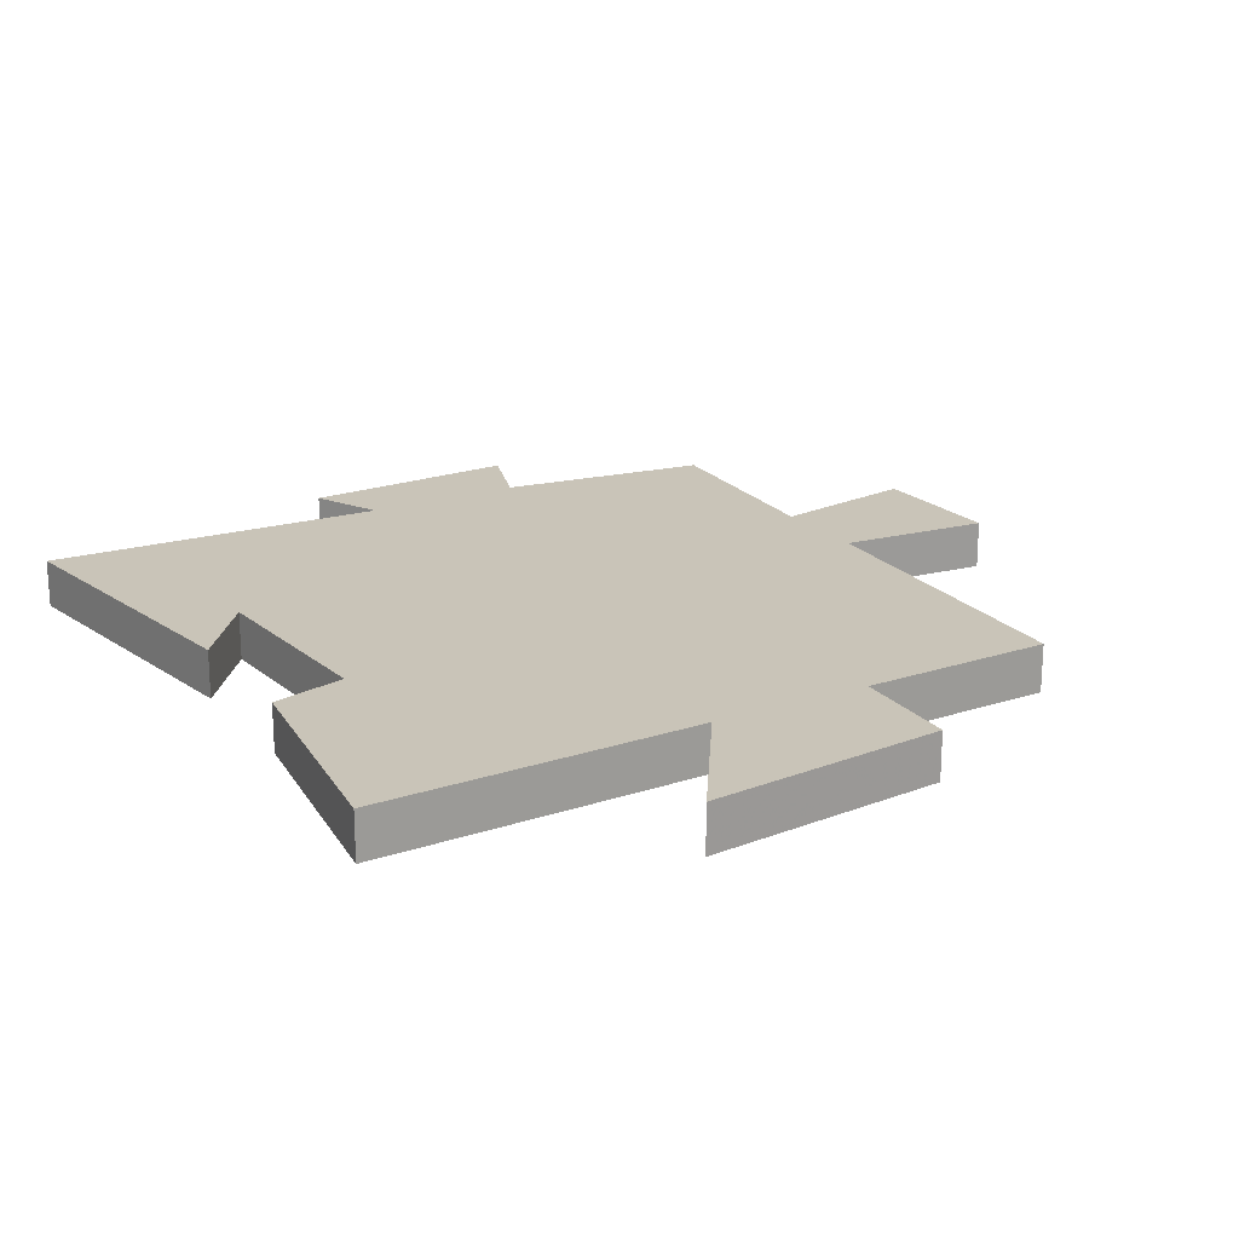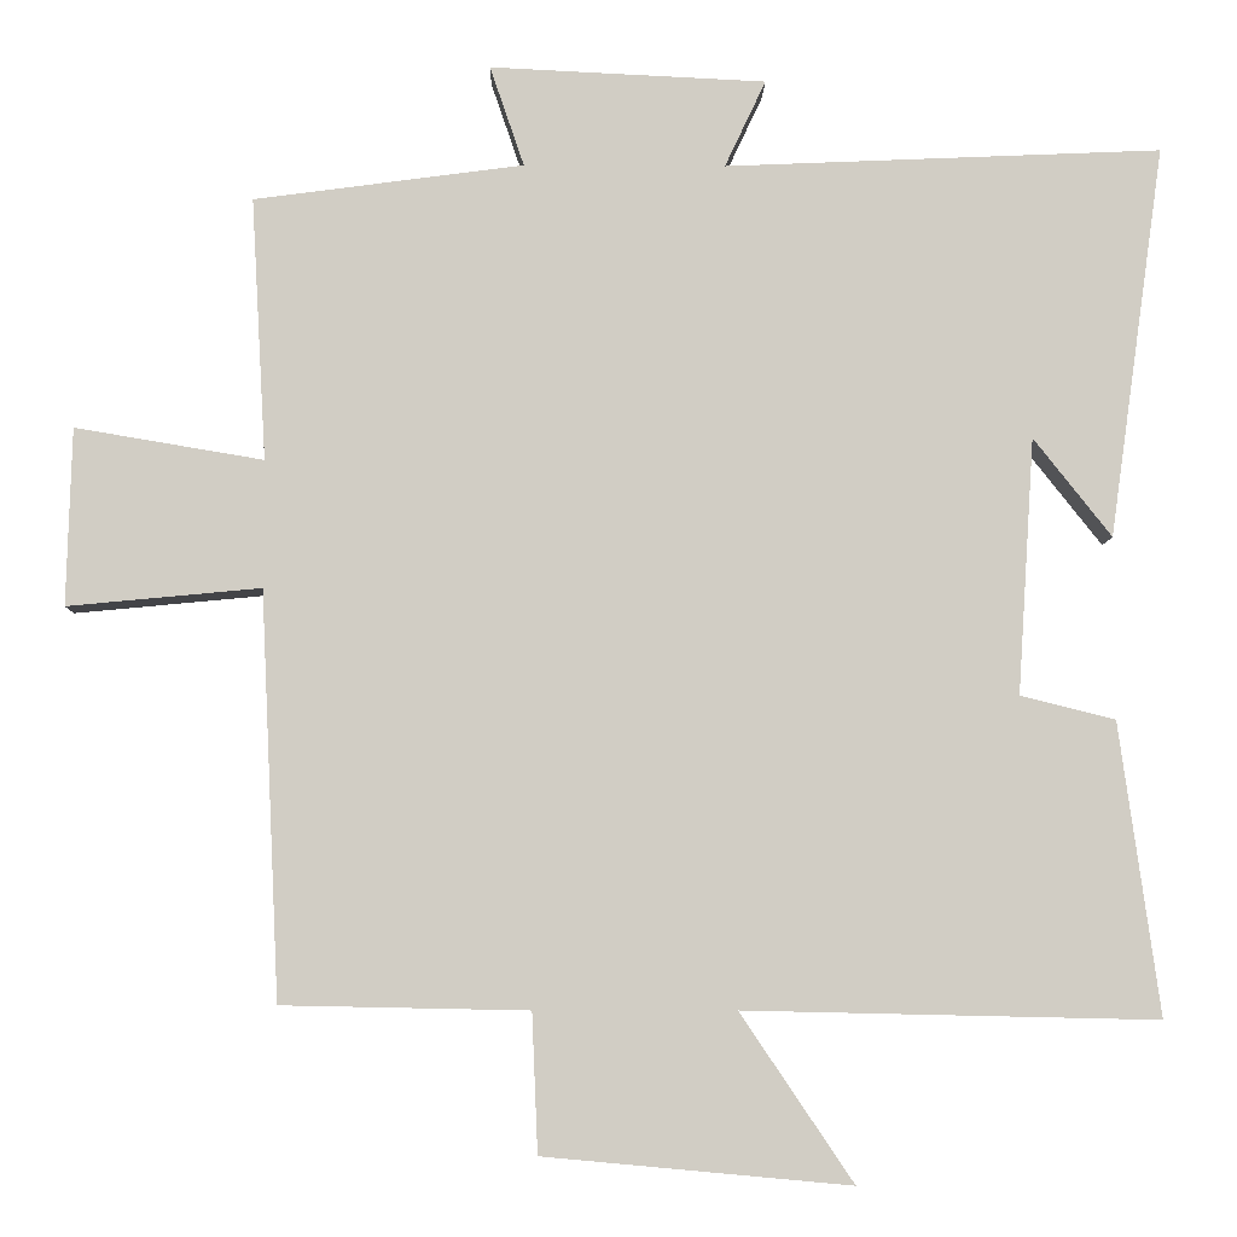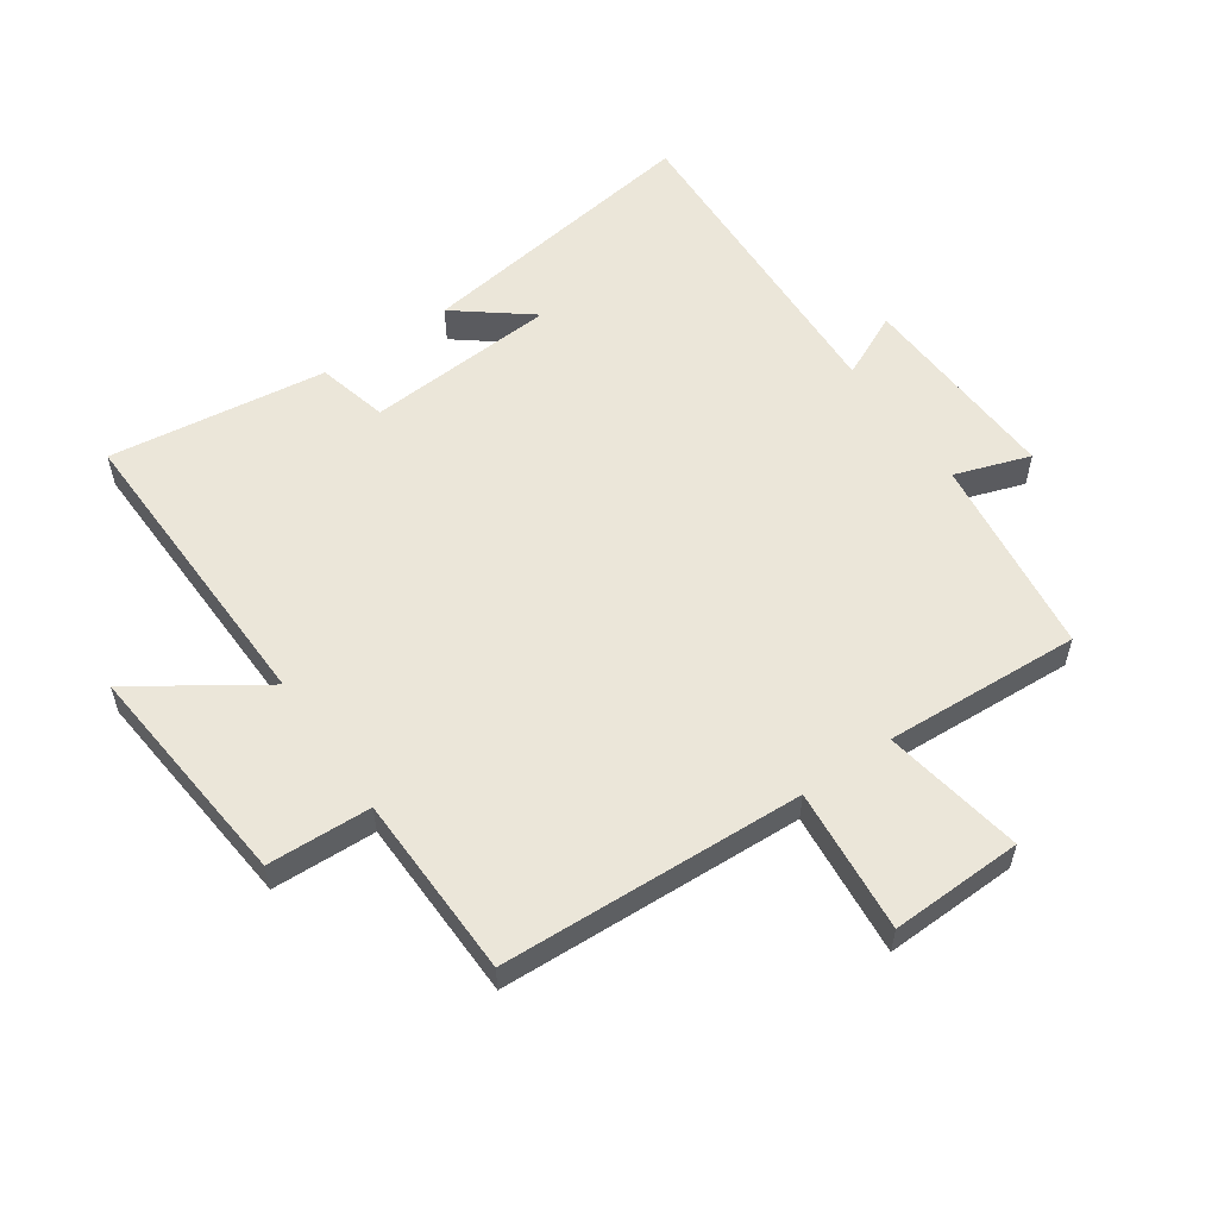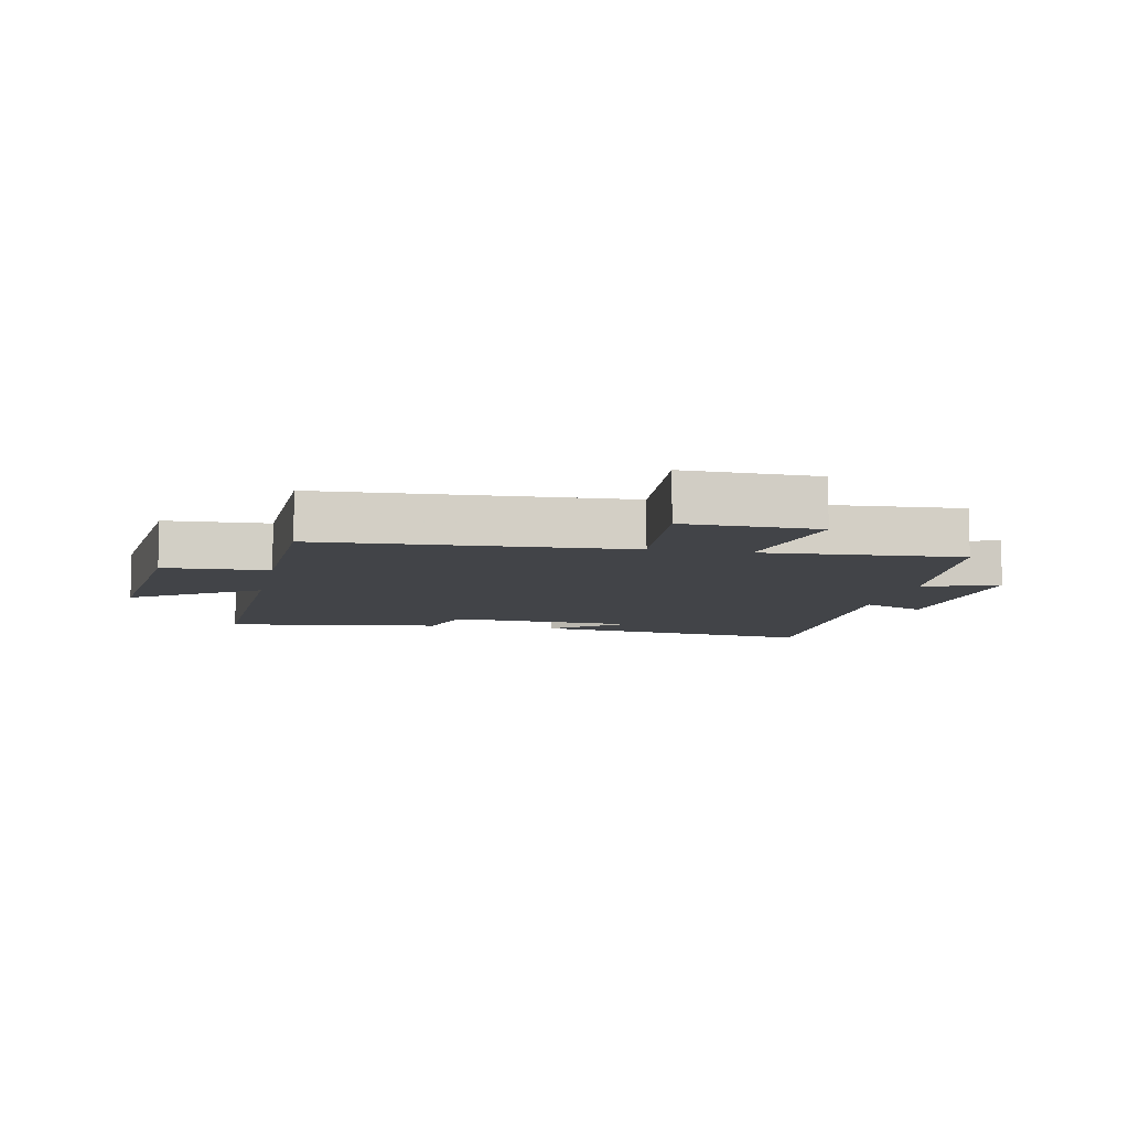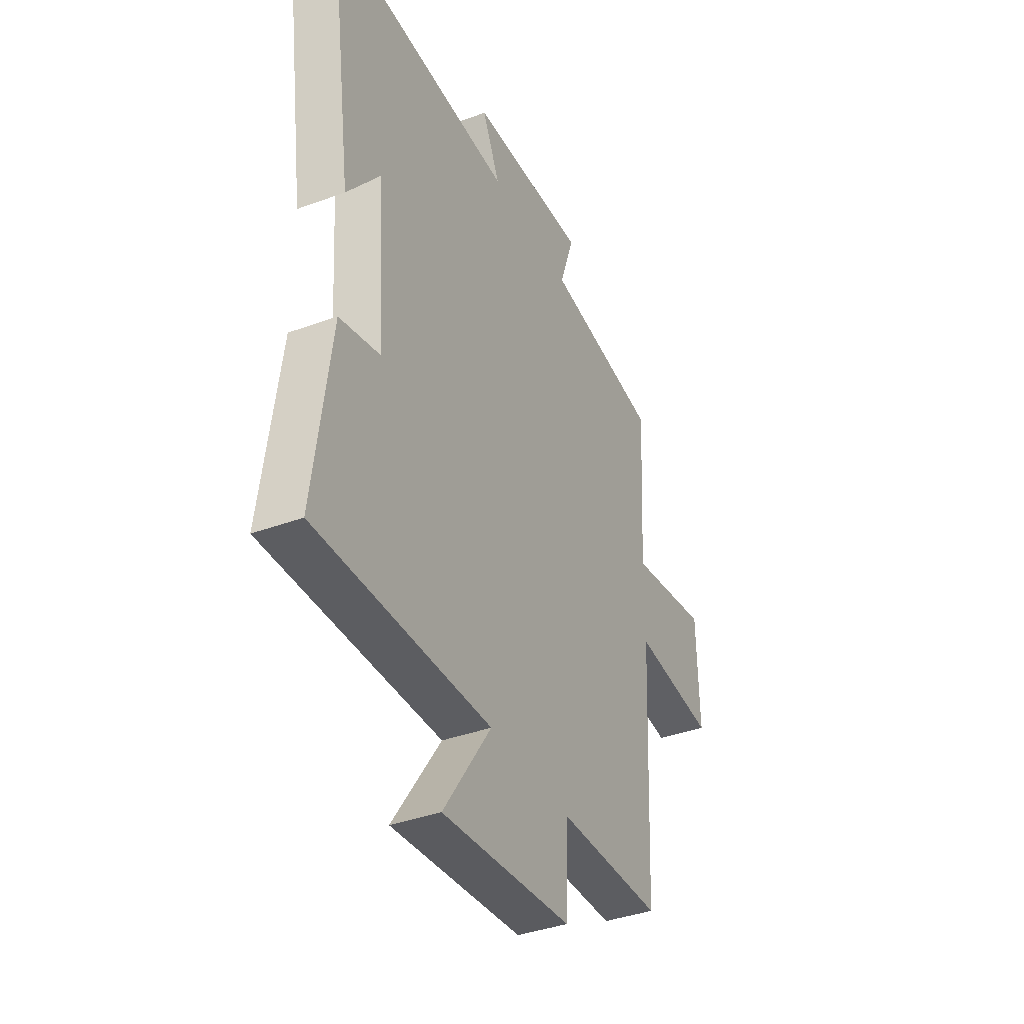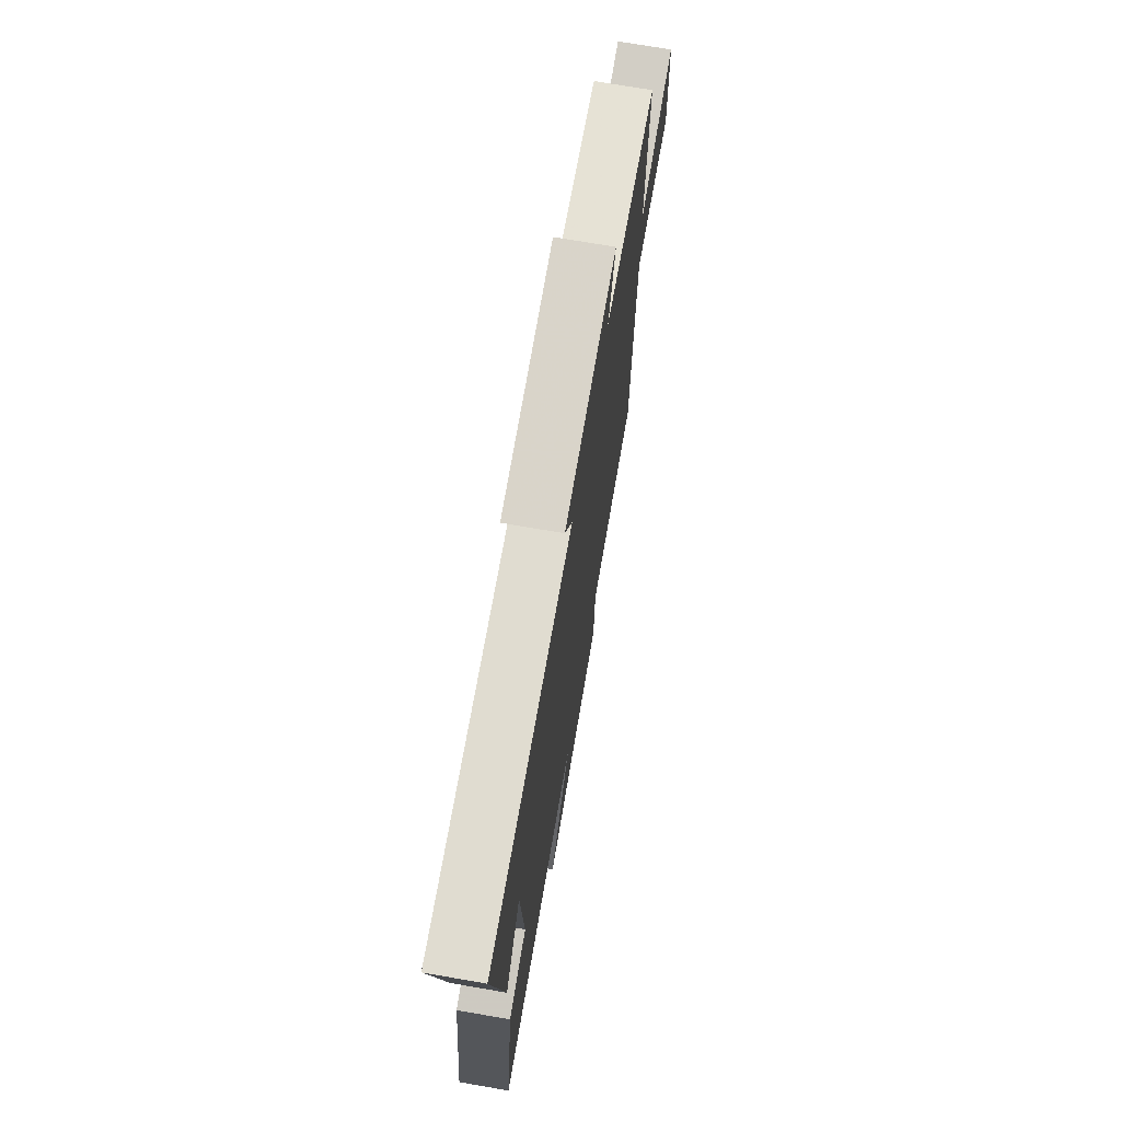
<metadata>
{"format":"obj","ext":"obj","renderer":"f3d","projection":"perspective","resolution":1024,"background":"white","views":[{"elev":20.1,"azim":149.5,"up":"+Y"},{"elev":-6.6,"azim":-1.0,"up":"+Z"},{"elev":56.6,"azim":-124.8,"up":"+Y"},{"elev":-7.9,"azim":-101.5,"up":"+Y"},{"elev":-38.3,"azim":115.0,"up":"+Z"},{"elev":72.0,"azim":99.8,"up":"+Z"}]}
</metadata>
<code>
v 0.566 0.07 0.522
v 0.5 0.07 0.054
v 0.407 0.07 0.172
v 0.387 0.07 -0.134
v 0.5 0.07 -0.162
v 0.548 0.07 -0.511
v 0.055 0.07 -0.5
v 0.19 0.07 -0.7
v -0.176 0.07 -0.666
v -0.183 0.07 -0.5
v -0.477 0.07 -0.494
v -0.5 0.07 -0.009
v -0.731 0.07 -0.031
v -0.725 0.07 0.181
v -0.5 0.07 0.143
v -0.518 0.07 0.457
v -0.196 0.07 0.5
v -0.237 0.07 0.62
v 0.093 0.07 0.604
v 0.044 0.07 0.5
v 0.566 0 0.522
v 0.5 0 0.054
v 0.407 0 0.172
v 0.387 0 -0.134
v 0.5 0 -0.162
v 0.548 0 -0.511
v 0.055 0 -0.5
v 0.19 0 -0.7
v -0.176 0 -0.666
v -0.183 0 -0.5
v -0.477 0 -0.494
v -0.5 0 -0.009
v -0.731 0 -0.031
v -0.725 0 0.181
v -0.5 0 0.143
v -0.518 0 0.457
v -0.196 0 0.5
v -0.237 0 0.62
v 0.093 0 0.604
v 0.044 0 0.5
f 17 18 19 20
f 15 16 17 20
f 15 20 1
f 12 13 14 15
f 12 15 1
f 11 12 1
f 10 11 1
f 7 8 9 10
f 7 10 1
f 4 5 6 7
f 3 4 7
f 3 7 1
f 1 2 3
f 40 39 38 37
f 40 37 36 35
f 21 40 35
f 35 34 33 32
f 21 35 32
f 21 32 31
f 21 31 30
f 30 29 28 27
f 21 30 27
f 27 26 25 24
f 27 24 23
f 21 27 23
f 23 22 21
f 1 21 22 2
f 2 22 23 3
f 3 23 24 4
f 4 24 25 5
f 5 25 26 6
f 6 26 27 7
f 7 27 28 8
f 8 28 29 9
f 9 29 30 10
f 10 30 31 11
f 11 31 32 12
f 12 32 33 13
f 13 33 34 14
f 14 34 35 15
f 15 35 36 16
f 16 36 37 17
f 17 37 38 18
f 18 38 39 19
f 19 39 40 20
f 20 40 21 1

</code>
